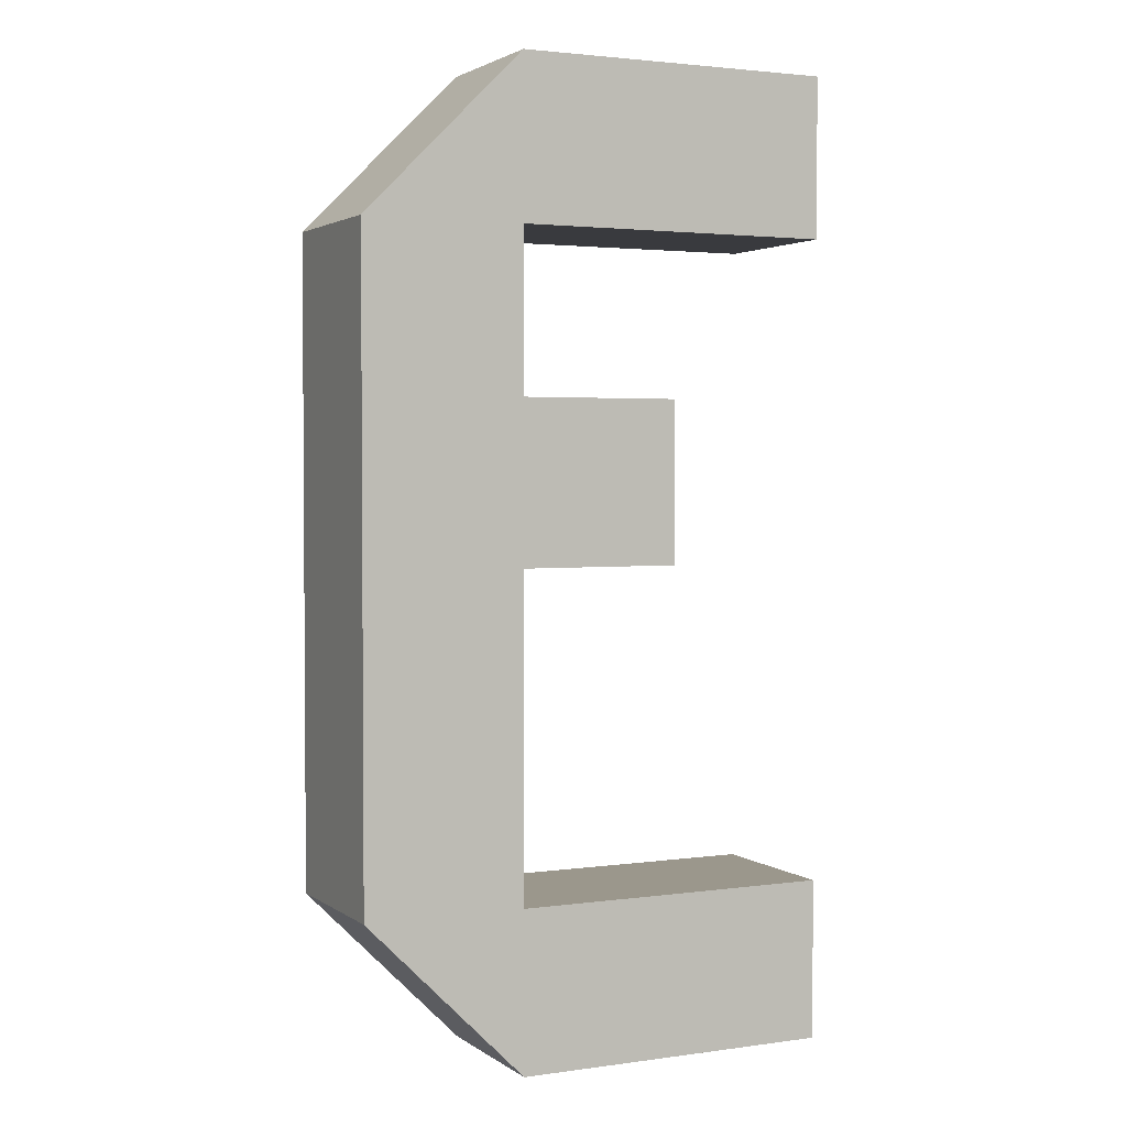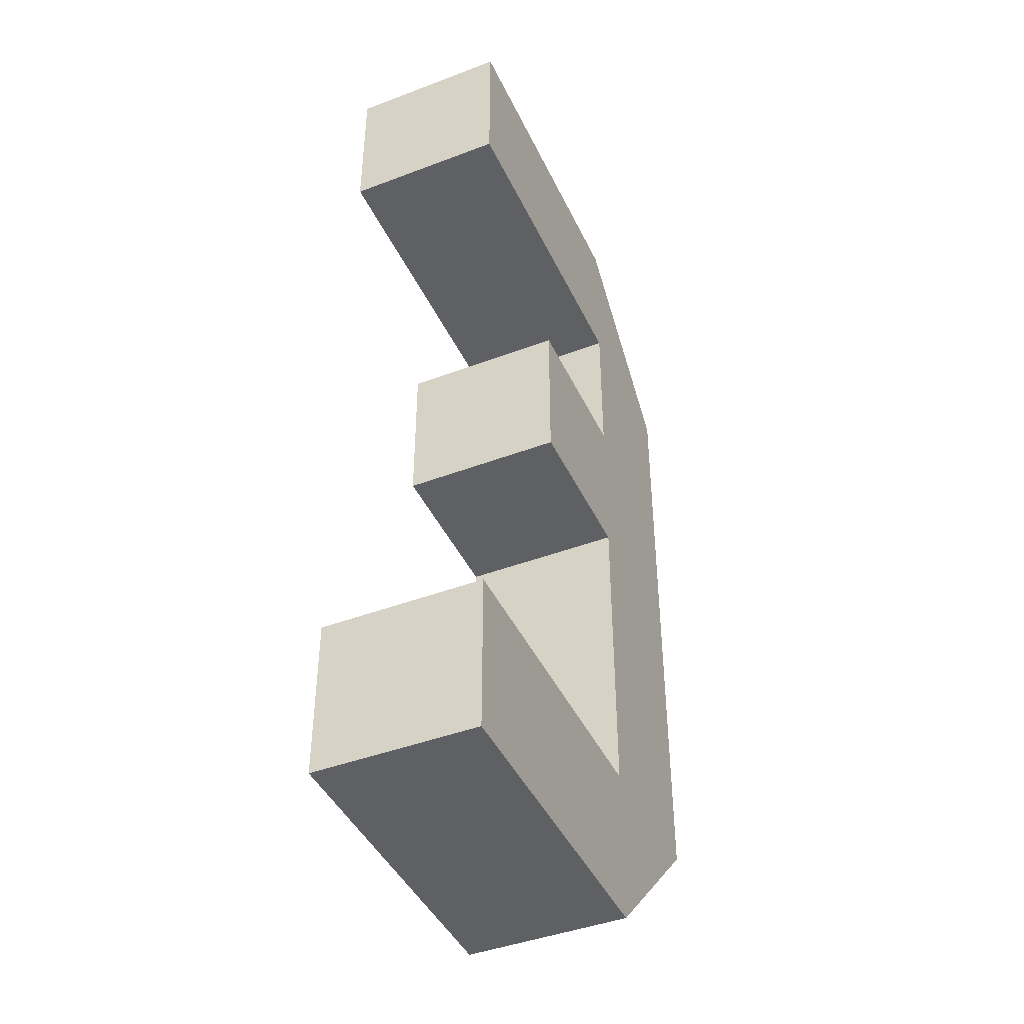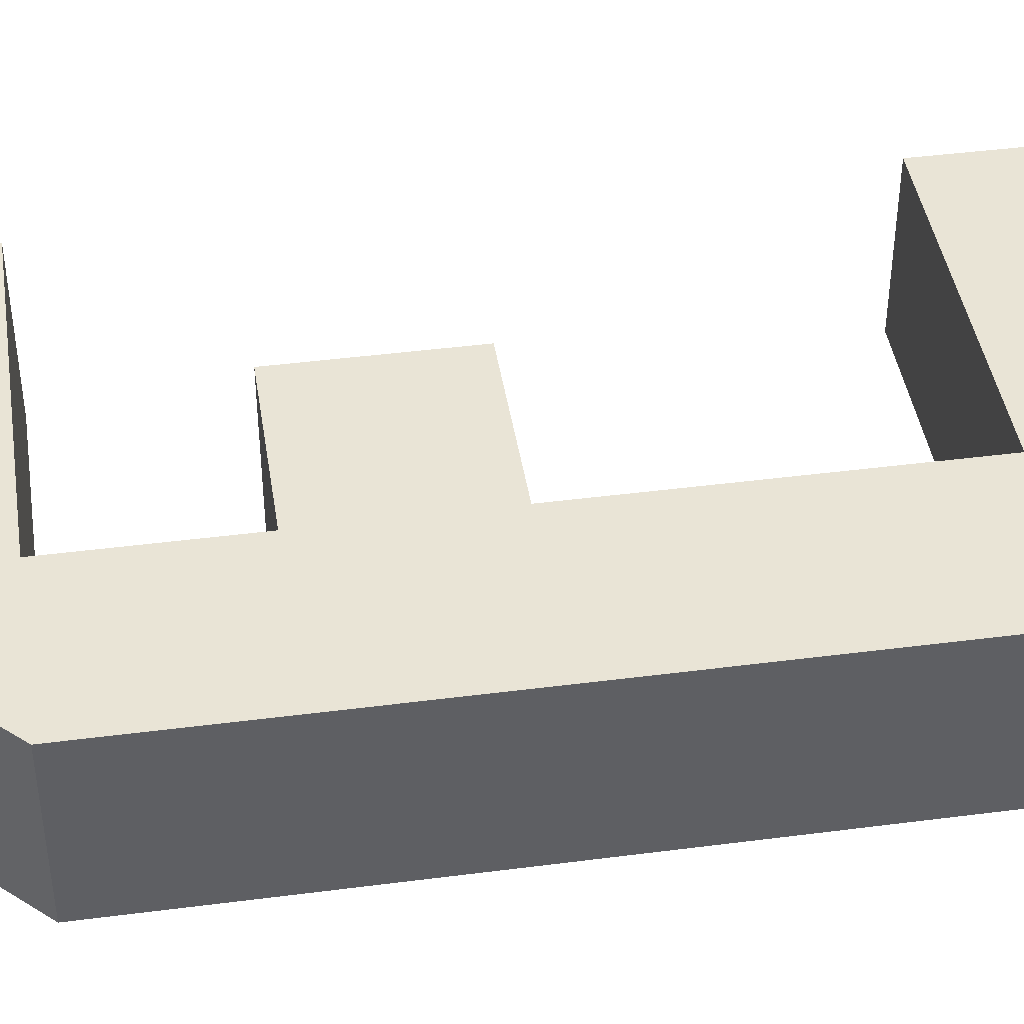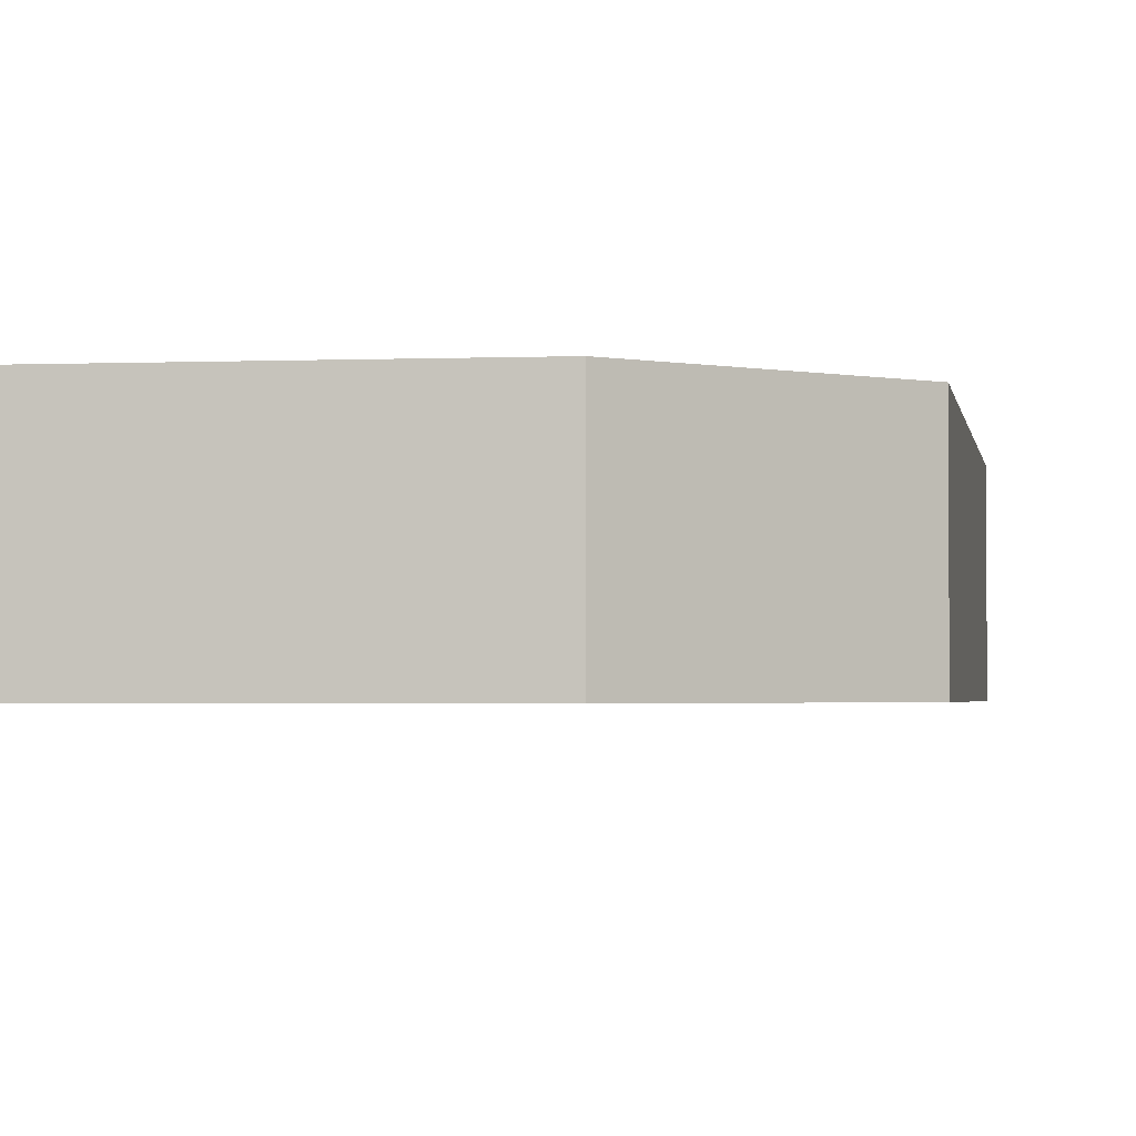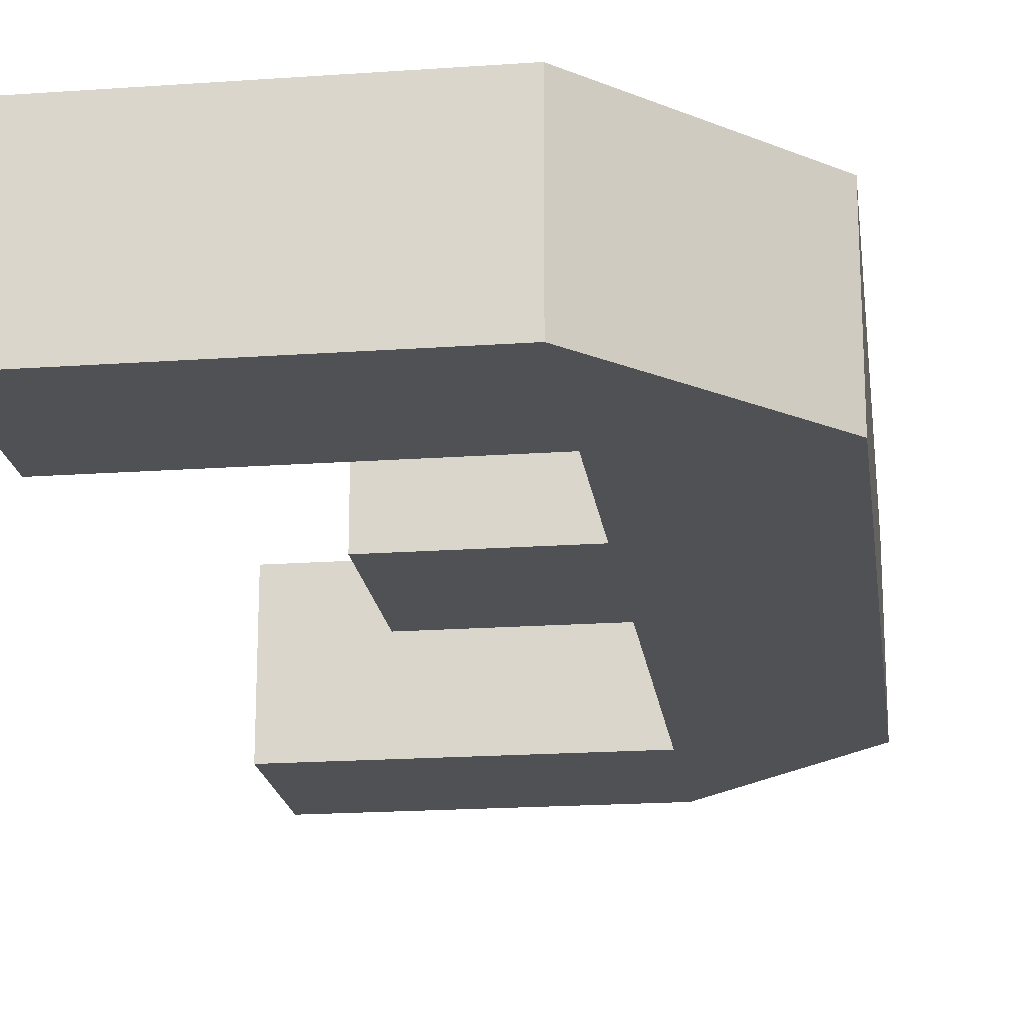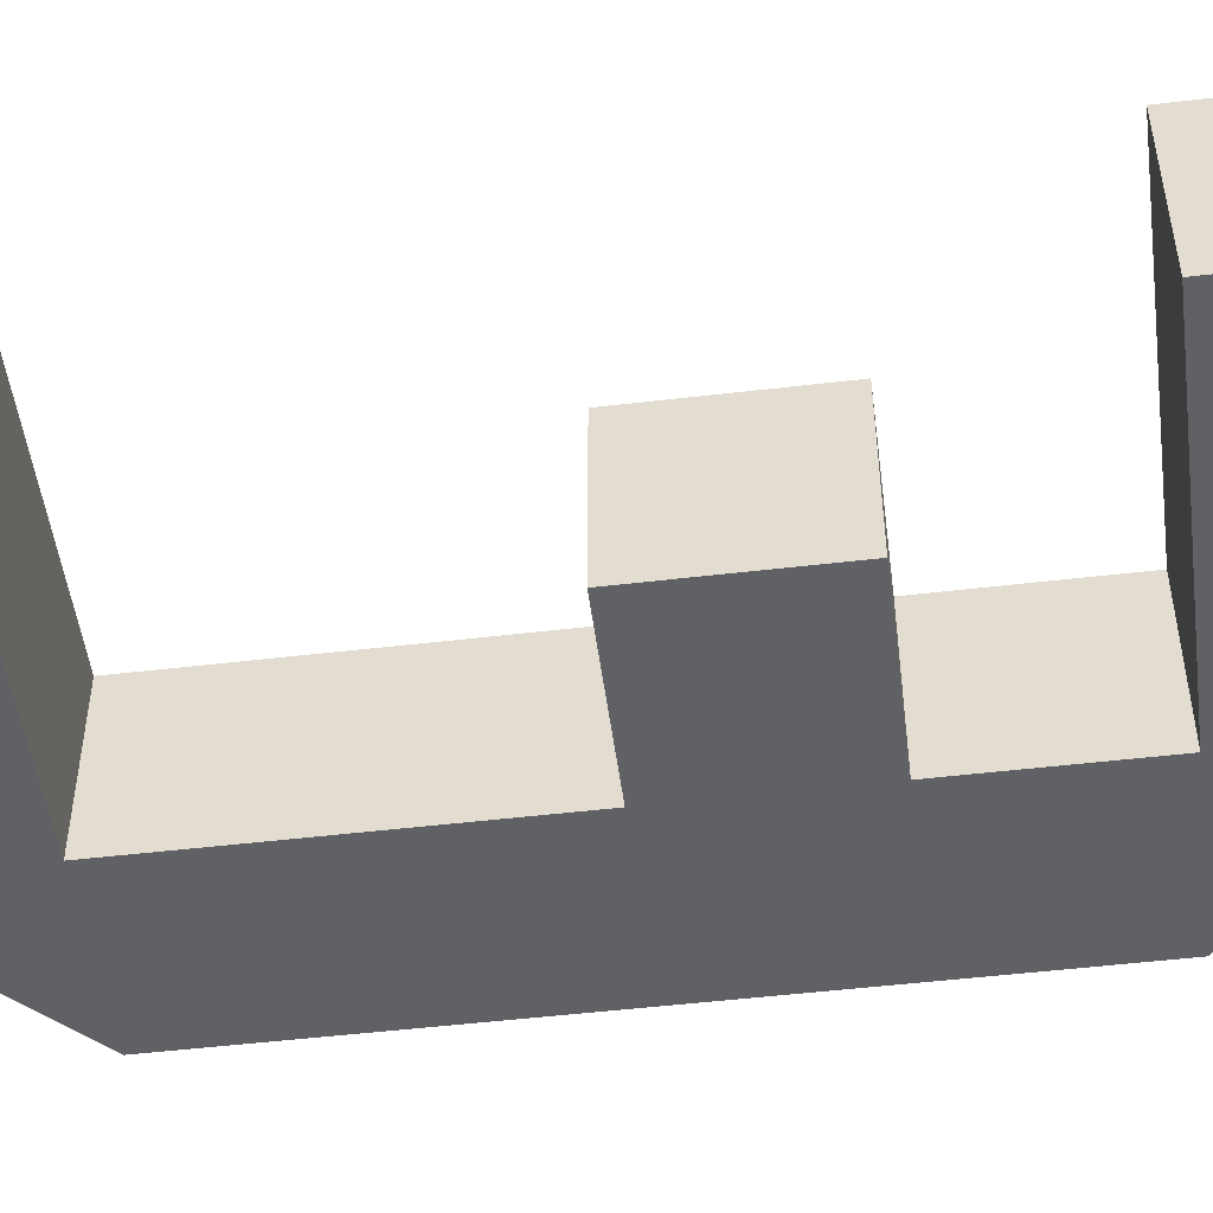
<metadata>
{"format":"obj","ext":"obj","renderer":"f3d","projection":"perspective","resolution":1024,"background":"white","views":[{"elev":2.6,"azim":154.1,"up":"+Z"},{"elev":-43.5,"azim":-65.9,"up":"+Z"},{"elev":42.7,"azim":81.2,"up":"+Y"},{"elev":-2.1,"azim":8.5,"up":"+Y"},{"elev":-19.5,"azim":7.5,"up":"+Y"},{"elev":-50.3,"azim":-82.6,"up":"+Y"}]}
</metadata>
<code>
v -1.5 -0.5 -3
v -1.5 -0.5 2
v -1.5 0.5 2
v -0.5 -0.5 0
v -0.5 0.5 0
v 0.5 -0.5 -2
v 0.5 0.5 -2
v -1.5 -0.5 -2
v -1.5 0.5 -2
v 0.5 -0.5 0
v 0.5 0.5 0
v 0.5 -0.5 1
v 0.5 0.5 1
v -0.5 -0.5 1
v -0.5 0.5 1
v 0.5 -0.5 2
v 0.5 0.5 2
v 0.5 -0.5 3
v 0.5 0.5 3
v -1.5 -0.5 3
v -1.5 0.5 3
v 1.5 -0.5 2
v 1.5 0.5 2
v 1.5 -0.5 -2
v 1.5 0.5 -2
v 0.5 -0.5 -3
v 0.5 0.5 -3
v -1.5 0.5 -3
g three
f 5 11 4
f 4 11 10
f 9 28 8
f 8 28 1
f 9 8 7
f 7 8 6
f 11 7 10
f 10 7 6
f 13 15 12
f 12 15 14
f 4 14 5
f 5 14 15
f 13 12 17
f 17 12 16
f 17 16 3
f 3 16 2
f 21 3 20
f 20 3 2
f 21 20 19
f 19 20 18
f 18 22 19
f 19 22 23
f 22 24 23
f 23 24 25
f 24 26 25
f 25 26 27
f 26 1 27
f 27 1 28
f 27 7 25
f 1 26 8
f 8 26 6
f 27 28 7
f 7 28 9
f 23 17 19
f 13 11 15
f 15 11 5
f 25 7 11
f 25 11 23
f 23 11 13
f 23 13 17
f 19 17 21
f 21 17 3
f 16 22 18
f 6 26 24
f 16 18 2
f 2 18 20
f 24 22 10
f 10 22 12
f 12 22 16
f 10 12 4
f 4 12 14
f 6 24 10

</code>
